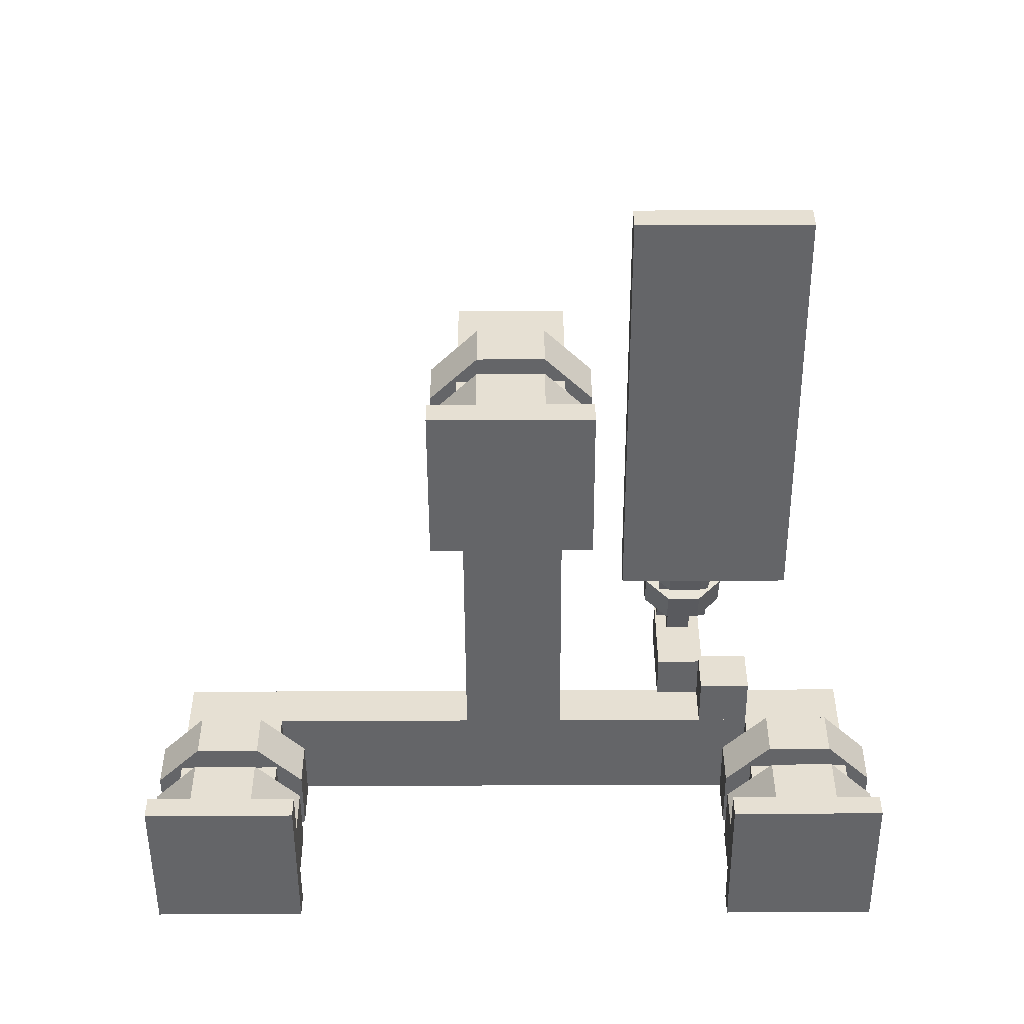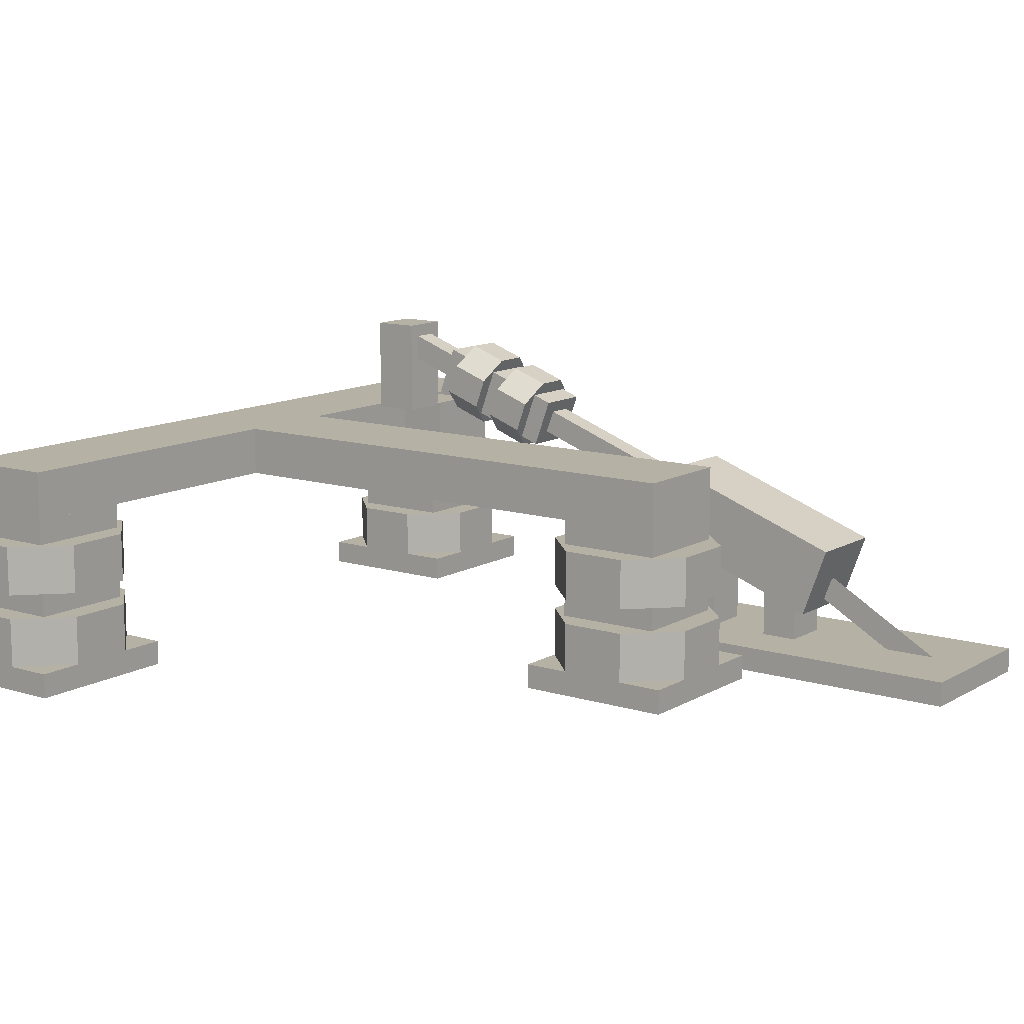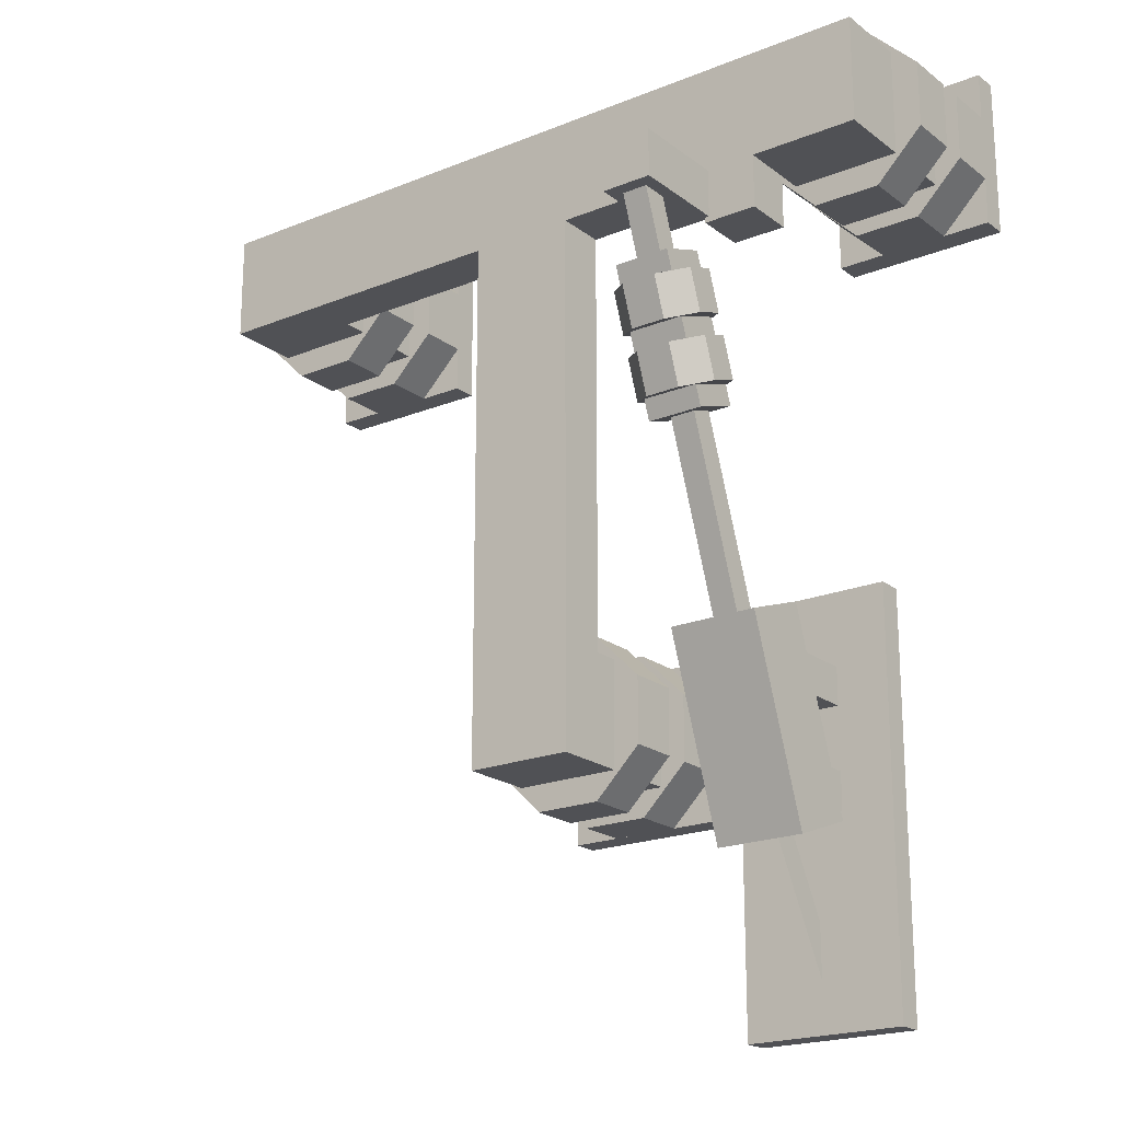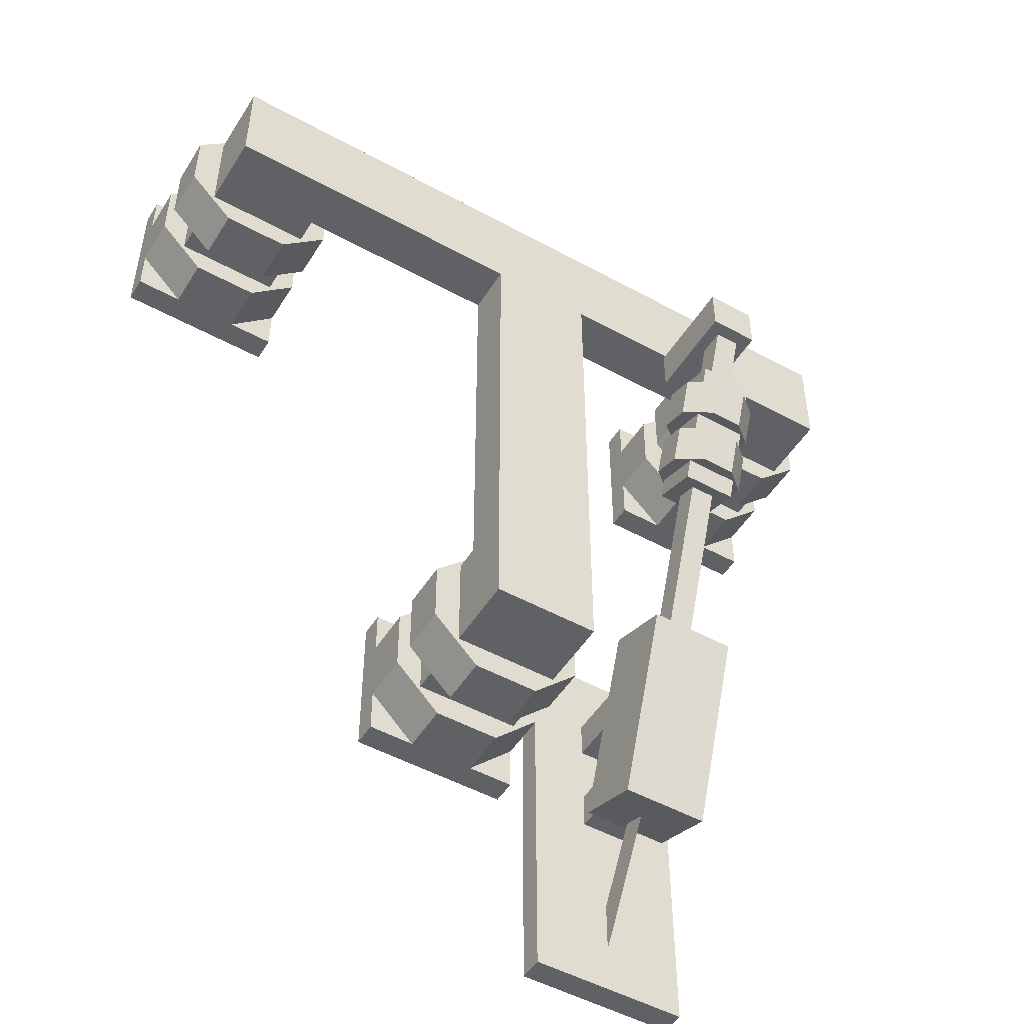
<metadata>
{"format":"obj","ext":"obj","renderer":"f3d","projection":"perspective","resolution":1024,"background":"white","views":[{"elev":-51.5,"azim":-179.7,"up":"+Y"},{"elev":11.9,"azim":126.4,"up":"+Y"},{"elev":-20.2,"azim":-143.4,"up":"+Z"},{"elev":-50.1,"azim":148.9,"up":"+Z"}]}
</metadata>
<code>
o cube.005
v 0.2438 0.3596 0.7952
v 0.275 0.3596 0.7952
v 0.275 0.3889 0.7845
v 0.2438 0.3889 0.7845
v 0.2438 0.1886 0.3254
v 0.2438 0.2179 0.3147
v 0.275 0.1886 0.3254
v 0.275 0.2179 0.3147
v 0.294 0.3739 0.6951
v 0.294 0.3434 0.7062
v 0.294 0.3346 0.682
v 0.294 0.3651 0.6708
v 0.2247 0.3651 0.6708
v 0.2247 0.3346 0.682
v 0.2247 0.3434 0.7062
v 0.2247 0.3739 0.6951
v 0.2594 0.3434 0.7062
v 0.2594 0.3739 0.6951
v 0.2594 0.3651 0.6708
v 0.2594 0.3346 0.682
v 0.2247 0.304 0.6931
v 0.2594 0.304 0.6931
v 0.2594 0.3129 0.7173
v 0.2247 0.3129 0.7173
v 0.294 0.3386 0.5981
v 0.294 0.3475 0.6223
v 0.294 0.2864 0.6446
v 0.294 0.2775 0.6203
v 0.2247 0.2775 0.6203
v 0.2247 0.2864 0.6446
v 0.2247 0.3475 0.6223
v 0.2247 0.3386 0.5981
v 0.3114 0.2715 0.5676
v 0.2809 0.2446 0.5774
v 0.2594 0.2904 0.5607
v 0.3114 0.2891 0.6161
v 0.2809 0.2623 0.6259
v 0.2594 0.3081 0.6092
v 0.3114 0.3094 0.5538
v 0.3114 0.3271 0.6023
v 0.2809 0.3362 0.544
v 0.2809 0.3539 0.5925
v 0.2378 0.3362 0.544
v 0.2378 0.3539 0.5925
v 0.2074 0.3094 0.5538
v 0.2074 0.3271 0.6023
v 0.2074 0.2715 0.5676
v 0.2074 0.2891 0.6161
v 0.2378 0.2446 0.5774
v 0.2378 0.2623 0.6259
v 0.3114 0.2979 0.6404
v 0.2809 0.2711 0.6501
v 0.2594 0.3169 0.6335
v 0.3114 0.3156 0.6889
v 0.2809 0.2888 0.6986
v 0.3114 0.3359 0.6265
v 0.3114 0.3535 0.675
v 0.2809 0.3627 0.6168
v 0.2809 0.3804 0.6653
v 0.2378 0.3627 0.6168
v 0.2378 0.3804 0.6653
v 0.2074 0.3359 0.6265
v 0.2074 0.3535 0.675
v 0.2074 0.2979 0.6404
v 0.2074 0.3156 0.6889
v 0.2378 0.2711 0.6501
v 0.2378 0.2888 0.6986
v 0.294 0.304 0.6931
v 0.294 0.3129 0.7173
v 0.294 0.321 0.5496
v 0.294 0.2904 0.5607
v 0.294 0.2816 0.5364
v 0.294 0.3121 0.5253
v 0.2247 0.3121 0.5253
v 0.2247 0.2816 0.5364
v 0.2247 0.2904 0.5607
v 0.2247 0.321 0.5496
v 0.2594 0.321 0.5496
v 0.2594 0.3121 0.5253
v 0.2594 0.2816 0.5364
v 0.2247 0.2511 0.5476
v 0.2594 0.2511 0.5476
v 0.2594 0.2599 0.5718
v 0.2247 0.2599 0.5718
v 0.294 0.2511 0.5476
v 0.294 0.2599 0.5718
v 0.2281 0.02725 0.1719
v 0.2906 0.02725 0.1719
v 0.2906 0.121 0.1719
v 0.2281 0.121 0.1719
v 0.2281 0.02725 0.125
v 0.2281 0.121 0.125
v 0.2906 0.02725 0.125
v 0.2906 0.121 0.125
v 0.2281 0.02725 0.2969
v 0.2906 0.02725 0.2969
v 0.2906 0.1835 0.2969
v 0.2281 0.1835 0.2969
v 0.2281 0.02725 0.25
v 0.2281 0.1835 0.25
v 0.2906 0.02725 0.25
v 0.2906 0.1835 0.25
v 0.2 0 0.8015
v 0.2 0.03125 0.8015
v 0.2 0.03125 1
v 0.2 0 1
v 5.551e-17 0 1
v 5.551e-17 0.03125 1
v 5.551e-17 0.03125 0.8015
v 5.551e-17 0 0.8015
v 0.1667 0.1875 0.8346
v 0.1667 0.2188 0.8346
v 0.1667 0.2188 0.9669
v 0.1667 0.1875 0.9669
v 0.03333 0.1875 0.9669
v 0.03333 0.2188 0.9669
v 0.03333 0.2188 0.8346
v 0.03333 0.1875 0.8346
v 0.1667 0.09375 0.8346
v 0.1667 0.125 0.8346
v 0.1667 0.125 0.9669
v 0.1667 0.09375 0.9669
v 0.03333 0.09375 0.9669
v 0.03333 0.125 0.9669
v 0.03333 0.125 0.8346
v 0.03333 0.09375 0.8346
v 0.2 0.03125 0.9419
v 0.1414 0.03125 1
v 0.1 0.03125 0.9007
v 0.2 0.09375 0.9419
v 0.1414 0.09375 1
v 0.1 0.09375 0.9007
v 0.2 0.03125 0.8596
v 0.2 0.09375 0.8596
v 0.1414 0.03125 0.8015
v 0.1414 0.09375 0.8015
v 0.05858 0.03125 0.8015
v 0.05858 0.09375 0.8015
v 5.551e-17 0.03125 0.8596
v 5.551e-17 0.09375 0.8596
v 5.551e-17 0.03125 0.9419
v 5.551e-17 0.09375 0.9419
v 0.05858 0.03125 1
v 0.05858 0.09375 1
v 0.2 0.125 0.9419
v 0.1414 0.125 1
v 0.1 0.125 0.9007
v 0.2 0.1875 0.9419
v 0.1414 0.1875 1
v 0.1 0.1875 0.9007
v 0.2 0.125 0.8596
v 0.2 0.1875 0.8596
v 0.1414 0.125 0.8015
v 0.1414 0.1875 0.8015
v 0.05858 0.125 0.8015
v 0.05858 0.1875 0.8015
v 5.551e-17 0.125 0.8596
v 5.551e-17 0.1875 0.8596
v 5.551e-17 0.125 0.9419
v 5.551e-17 0.1875 0.9419
v 0.05858 0.125 1
v 0.05858 0.1875 1
v 0.6 0 0.1397
v 0.6 0.03125 0.1397
v 0.6 0.03125 0.3382
v 0.6 0 0.3382
v 0.4 0 0.3382
v 0.4 0.03125 0.3382
v 0.4 0.03125 0.1397
v 0.4 0 0.1397
v 0.5667 0.1875 0.1728
v 0.5667 0.2188 0.1728
v 0.5667 0.2188 0.3051
v 0.5667 0.1875 0.3051
v 0.4333 0.1875 0.3051
v 0.4333 0.2188 0.3051
v 0.4333 0.2188 0.1728
v 0.4333 0.1875 0.1728
v 0.5667 0.09375 0.1728
v 0.5667 0.125 0.1728
v 0.5667 0.125 0.3051
v 0.5667 0.09375 0.3051
v 0.4333 0.09375 0.3051
v 0.4333 0.125 0.3051
v 0.4333 0.125 0.1728
v 0.4333 0.09375 0.1728
v 0.6 0.03125 0.2801
v 0.5414 0.03125 0.3382
v 0.5 0.03125 0.239
v 0.6 0.09375 0.2801
v 0.5414 0.09375 0.3382
v 0.5 0.09375 0.239
v 0.6 0.03125 0.1979
v 0.6 0.09375 0.1979
v 0.5414 0.03125 0.1397
v 0.5414 0.09375 0.1397
v 0.4586 0.03125 0.1397
v 0.4586 0.09375 0.1397
v 0.4 0.03125 0.1979
v 0.4 0.09375 0.1979
v 0.4 0.03125 0.2801
v 0.4 0.09375 0.2801
v 0.4586 0.03125 0.3382
v 0.4586 0.09375 0.3382
v 0.6 0.125 0.2801
v 0.5414 0.125 0.3382
v 0.5 0.125 0.239
v 0.6 0.1875 0.2801
v 0.5414 0.1875 0.3382
v 0.5 0.1875 0.239
v 0.6 0.125 0.1979
v 0.6 0.1875 0.1979
v 0.5414 0.125 0.1397
v 0.5414 0.1875 0.1397
v 0.4586 0.125 0.1397
v 0.4586 0.1875 0.1397
v 0.4 0.125 0.1979
v 0.4 0.1875 0.1979
v 0.4 0.125 0.2801
v 0.4 0.1875 0.2801
v 0.4586 0.125 0.3382
v 0.4586 0.1875 0.3382
v 1 0.03125 0.9419
v 0.9414 0.03125 1
v 0.9 0.03125 0.9007
v 1 0.09375 0.9419
v 0.9414 0.09375 1
v 0.9 0.09375 0.9007
v 1 0.03125 0.8596
v 1 0.09375 0.8596
v 0.9414 0.03125 0.8015
v 0.9414 0.09375 0.8015
v 0.8586 0.03125 0.8015
v 0.8586 0.09375 0.8015
v 0.8 0.03125 0.8596
v 0.8 0.09375 0.8596
v 0.8 0.03125 0.9419
v 0.8 0.09375 0.9419
v 0.8586 0.03125 1
v 0.8586 0.09375 1
v 1 0.125 0.9419
v 0.9414 0.125 1
v 0.9 0.125 0.9007
v 1 0.1875 0.9419
v 0.9414 0.1875 1
v 0.9 0.1875 0.9007
v 1 0.125 0.8596
v 1 0.1875 0.8596
v 0.9414 0.125 0.8015
v 0.9414 0.1875 0.8015
v 0.8586 0.125 0.8015
v 0.8586 0.1875 0.8015
v 0.8 0.125 0.8596
v 0.8 0.1875 0.8596
v 0.8 0.125 0.9419
v 0.8 0.1875 0.9419
v 0.8586 0.125 1
v 0.8586 0.1875 1
v 1 0 0.8015
v 1 0.03125 0.8015
v 1 0.03125 1
v 1 0 1
v 0.8 0 1
v 0.8 0.03125 1
v 0.8 0.03125 0.8015
v 0.8 0 0.8015
v 0.9667 0.1875 0.8346
v 0.9667 0.2188 0.8346
v 0.9667 0.2188 0.9669
v 0.9667 0.1875 0.9669
v 0.8333 0.1875 0.9669
v 0.8333 0.2188 0.9669
v 0.8333 0.2188 0.8346
v 0.8333 0.1875 0.8346
v 0.9667 0.09375 0.8346
v 0.9667 0.125 0.8346
v 0.9667 0.125 0.9669
v 0.9667 0.09375 0.9669
v 0.8333 0.09375 0.9669
v 0.8333 0.125 0.9669
v 0.8333 0.125 0.8346
v 0.8333 0.09375 0.8346
v 0.5667 0.2188 0.1728
v 0.5667 0.2812 0.1728
v 0.5667 0.2812 0.8346
v 0.5667 0.2188 0.8346
v 0.4333 0.2188 0.8346
v 0.4333 0.2812 0.8346
v 0.4333 0.2812 0.1728
v 0.4333 0.2188 0.1728
v 0.9667 0.2188 0.8346
v 0.9667 0.2812 0.8346
v 0.9667 0.2812 0.9669
v 0.9667 0.2188 0.9669
v 0.03333 0.2188 0.9669
v 0.03333 0.2812 0.9669
v 0.03333 0.2812 0.8346
v 0.03333 0.2188 0.8346
v 0.2333 0.2188 0.8346
v 0.2333 0.2812 0.8346
v 0.1667 0.2812 0.8346
v 0.1667 0.2188 0.8346
v 0.1667 0.2812 0.7684
v 0.1667 0.25 0.7684
v 0.1667 0.25 0.8346
v 0.1667 0.2812 0.8346
v 0.2333 0.2812 0.8346
v 0.2333 0.25 0.8346
v 0.2333 0.25 0.7684
v 0.2333 0.2812 0.7684
v 0.2 0.2812 0.7684
v 0.2 0.2812 0.8346
v 0.2333 0.2188 0.8346
v 0.2 0.2188 0.8346
v 0.2 0.2188 0.7684
v 0.2333 0.2188 0.7684
v 0.2 0.25 0.8346
v 0.2 0.25 0.7684
v 0.2625 0.02902 -0.06761
v 0.2625 0.02902 -0.06761
v 0.2625 0.001232 -0.04963
v 0.2625 0.001232 0.03147
v 0.3625 0 -0.125
v 0.3625 0.03125 -0.125
v 0.3625 0.03125 0.3879
v 0.3625 0 0.3879
v 0.1625 0 0.3879
v 0.1625 0.03125 0.3879
v 0.1625 0.03125 -0.125
v 0.1625 0 -0.125
v 0.2625 0.0885 0.1022
v 0.2625 0.1163 0.08423
v 0.1667 0.2188 0.7684
v 0.1667 0.2188 0.8346
v 0.2031 0.1592 0.3361
v 0.3125 0.1592 0.3361
v 0.3125 0.2473 0.304
v 0.2031 0.2473 0.304
v 0.2031 0.07369 0.1011
v 0.2031 0.1618 0.06908
v 0.3125 0.07369 0.1011
v 0.3125 0.1618 0.06908
v 0.2281 0.2772 0.8344
v 0.2906 0.2772 0.8344
v 0.2906 0.4022 0.8344
v 0.2281 0.4022 0.8344
v 0.2281 0.2772 0.775
v 0.2281 0.4022 0.775
v 0.2906 0.2772 0.775
v 0.2906 0.4022 0.775
f 1 2 3 4
f 5 1 4 6
f 7 5 6 8
f 2 7 8 3
f 8 6 4 3
f 2 1 5 7
f 9 10 11 12
f 13 14 15 16
f 15 17 18 16
f 13 19 20 14
f 21 22 23 24
f 16 18 19 13
f 25 26 27 28
f 29 30 31 32
f 27 26 31 30
f 25 28 29 32
f 28 27 30 29
f 32 31 26 25
f 33 34 35
f 34 33 36 37
f 37 36 38
f 39 33 35
f 33 39 40 36
f 36 40 38
f 41 39 35
f 39 41 42 40
f 40 42 38
f 43 41 35
f 41 43 44 42
f 42 44 38
f 45 43 35
f 43 45 46 44
f 44 46 38
f 47 45 35
f 45 47 48 46
f 46 48 38
f 49 47 35
f 47 49 50 48
f 48 50 38
f 34 49 35
f 49 34 37 50
f 50 37 38
f 51 52 53
f 52 51 54 55
f 55 54 20
f 56 51 53
f 51 56 57 54
f 54 57 20
f 58 56 53
f 56 58 59 57
f 57 59 20
f 60 58 53
f 58 60 61 59
f 59 61 20
f 62 60 53
f 60 62 63 61
f 61 63 20
f 64 62 53
f 62 64 65 63
f 63 65 20
f 66 64 53
f 64 66 67 65
f 65 67 20
f 52 66 53
f 66 52 55 67
f 67 55 20
f 24 23 17 15
f 24 15 14 21
f 14 20 22 21
f 68 11 10 69
f 10 17 23 69
f 69 23 22 68
f 68 22 20 11
f 11 20 19 12
f 12 19 18 9
f 9 18 17 10
f 70 71 72 73
f 74 75 76 77
f 76 35 78 77
f 74 79 80 75
f 81 82 83 84
f 77 78 79 74
f 84 83 35 76
f 84 76 75 81
f 85 72 71 86
f 71 35 83 86
f 86 83 82 85
f 72 80 79 73
f 73 79 78 70
f 70 78 35 71
f 75 80 82 81
f 85 82 80 72
f 87 88 89 90
f 91 87 90 92
f 93 91 92 94
f 88 93 94 89
f 94 92 90 89
f 88 87 91 93
f 95 96 97 98
f 99 95 98 100
f 101 99 100 102
f 96 101 102 97
f 102 100 98 97
f 96 95 99 101
f 103 104 105 106
f 107 108 109 110
f 105 104 109 108
f 103 106 107 110
f 106 105 108 107
f 110 109 104 103
f 111 112 113 114
f 115 116 117 118
f 113 112 117 116
f 111 114 115 118
f 114 113 116 115
f 118 117 112 111
f 119 120 121 122
f 123 124 125 126
f 121 120 125 124
f 119 122 123 126
f 122 121 124 123
f 126 125 120 119
f 127 128 129
f 128 127 130 131
f 131 130 132
f 133 127 129
f 127 133 134 130
f 130 134 132
f 135 133 129
f 133 135 136 134
f 134 136 132
f 137 135 129
f 135 137 138 136
f 136 138 132
f 139 137 129
f 137 139 140 138
f 138 140 132
f 141 139 129
f 139 141 142 140
f 140 142 132
f 143 141 129
f 141 143 144 142
f 142 144 132
f 128 143 129
f 143 128 131 144
f 144 131 132
f 145 146 147
f 146 145 148 149
f 149 148 150
f 151 145 147
f 145 151 152 148
f 148 152 150
f 153 151 147
f 151 153 154 152
f 152 154 150
f 155 153 147
f 153 155 156 154
f 154 156 150
f 157 155 147
f 155 157 158 156
f 156 158 150
f 159 157 147
f 157 159 160 158
f 158 160 150
f 161 159 147
f 159 161 162 160
f 160 162 150
f 146 161 147
f 161 146 149 162
f 162 149 150
f 163 164 165 166
f 167 168 169 170
f 165 164 169 168
f 163 166 167 170
f 166 165 168 167
f 170 169 164 163
f 171 172 173 174
f 175 176 177 178
f 173 172 177 176
f 171 174 175 178
f 174 173 176 175
f 178 177 172 171
f 179 180 181 182
f 183 184 185 186
f 181 180 185 184
f 179 182 183 186
f 182 181 184 183
f 186 185 180 179
f 187 188 189
f 188 187 190 191
f 191 190 192
f 193 187 189
f 187 193 194 190
f 190 194 192
f 195 193 189
f 193 195 196 194
f 194 196 192
f 197 195 189
f 195 197 198 196
f 196 198 192
f 199 197 189
f 197 199 200 198
f 198 200 192
f 201 199 189
f 199 201 202 200
f 200 202 192
f 203 201 189
f 201 203 204 202
f 202 204 192
f 188 203 189
f 203 188 191 204
f 204 191 192
f 205 206 207
f 206 205 208 209
f 209 208 210
f 211 205 207
f 205 211 212 208
f 208 212 210
f 213 211 207
f 211 213 214 212
f 212 214 210
f 215 213 207
f 213 215 216 214
f 214 216 210
f 217 215 207
f 215 217 218 216
f 216 218 210
f 219 217 207
f 217 219 220 218
f 218 220 210
f 221 219 207
f 219 221 222 220
f 220 222 210
f 206 221 207
f 221 206 209 222
f 222 209 210
f 223 224 225
f 224 223 226 227
f 227 226 228
f 229 223 225
f 223 229 230 226
f 226 230 228
f 231 229 225
f 229 231 232 230
f 230 232 228
f 233 231 225
f 231 233 234 232
f 232 234 228
f 235 233 225
f 233 235 236 234
f 234 236 228
f 237 235 225
f 235 237 238 236
f 236 238 228
f 239 237 225
f 237 239 240 238
f 238 240 228
f 224 239 225
f 239 224 227 240
f 240 227 228
f 241 242 243
f 242 241 244 245
f 245 244 246
f 247 241 243
f 241 247 248 244
f 244 248 246
f 249 247 243
f 247 249 250 248
f 248 250 246
f 251 249 243
f 249 251 252 250
f 250 252 246
f 253 251 243
f 251 253 254 252
f 252 254 246
f 255 253 243
f 253 255 256 254
f 254 256 246
f 257 255 243
f 255 257 258 256
f 256 258 246
f 242 257 243
f 257 242 245 258
f 258 245 246
f 259 260 261 262
f 263 264 265 266
f 261 260 265 264
f 259 262 263 266
f 262 261 264 263
f 266 265 260 259
f 267 268 269 270
f 271 272 273 274
f 269 268 273 272
f 267 270 271 274
f 270 269 272 271
f 274 273 268 267
f 275 276 277 278
f 279 280 281 282
f 277 276 281 280
f 275 278 279 282
f 278 277 280 279
f 282 281 276 275
f 283 284 285 286
f 287 288 289 290
f 285 284 289 288
f 283 286 287 290
f 286 285 288 287
f 290 289 284 283
f 291 292 293 294
f 295 296 297 298
f 293 292 297 296
f 291 294 295 298
f 294 293 296 295
f 298 297 292 291
f 299 300 301 302
f 303 304 305 306
f 307 308 309 310
f 310 311 312 307
f 313 314 315 316
f 312 317 308 307
f 310 309 318 311
f 319 320 321 322
f 323 324 325 326
f 327 328 329 330
f 325 324 329 328
f 323 326 327 330
f 326 325 328 327
f 330 329 324 323
f 331 332 319 321
f 311 318 304 303
f 333 315 314 334
f 306 305 317 312
f 306 312 311 303
f 315 318 309 316
f 316 309 308 313
f 313 308 317 314
f 314 317 305 334
f 334 305 304 333
f 333 304 318 315
f 335 336 337 338
f 339 335 338 340
f 341 339 340 342
f 336 341 342 337
f 342 340 338 337
f 336 335 339 341
f 343 344 345 346
f 347 343 346 348
f 349 347 348 350
f 344 349 350 345
f 350 348 346 345
f 344 343 347 349

</code>
